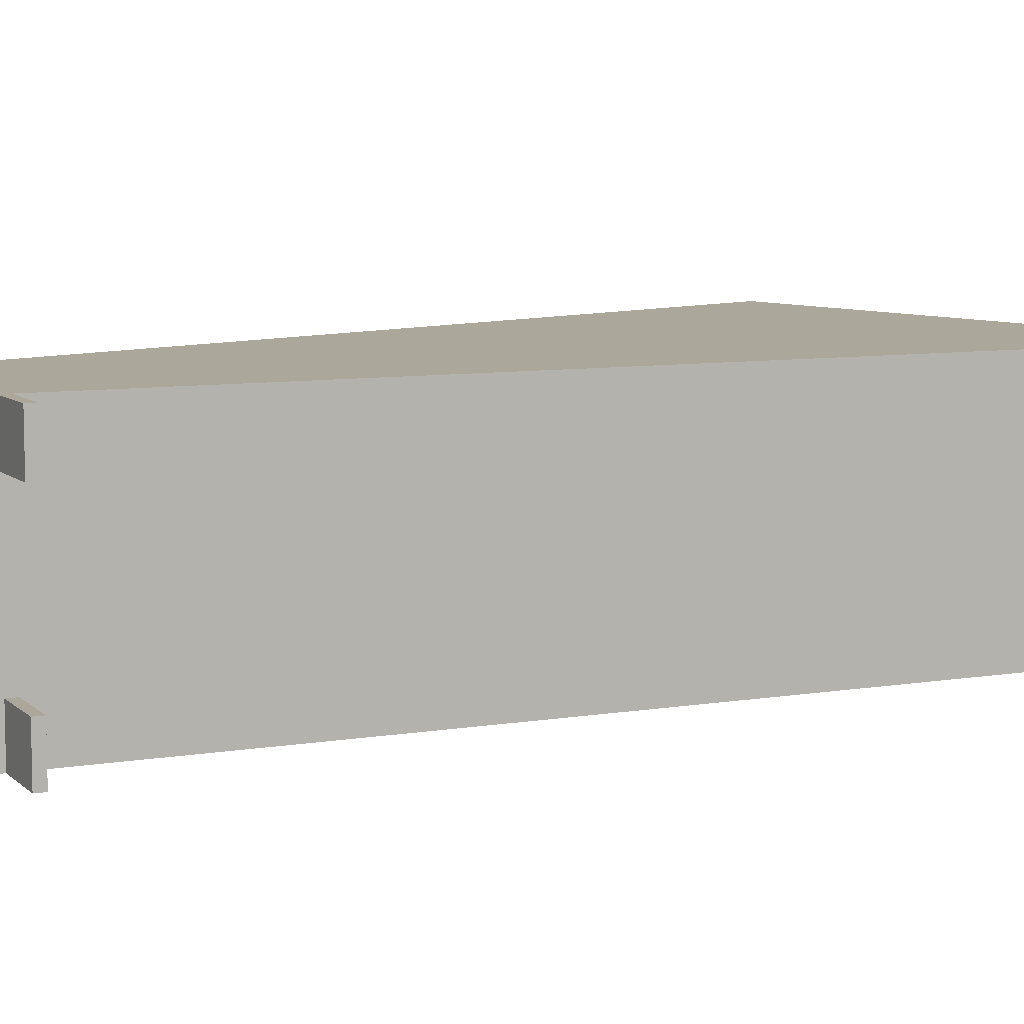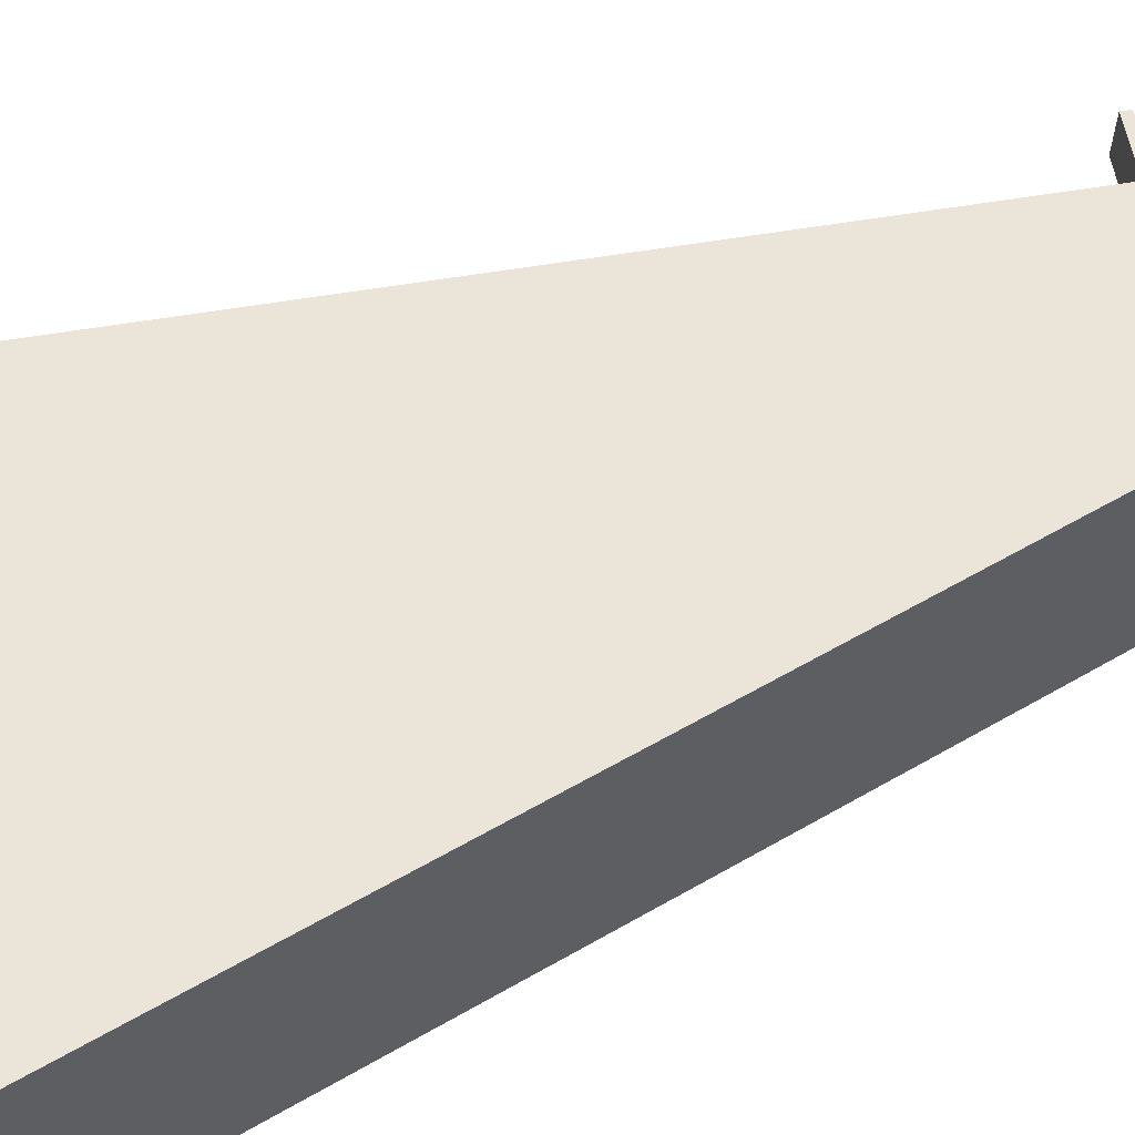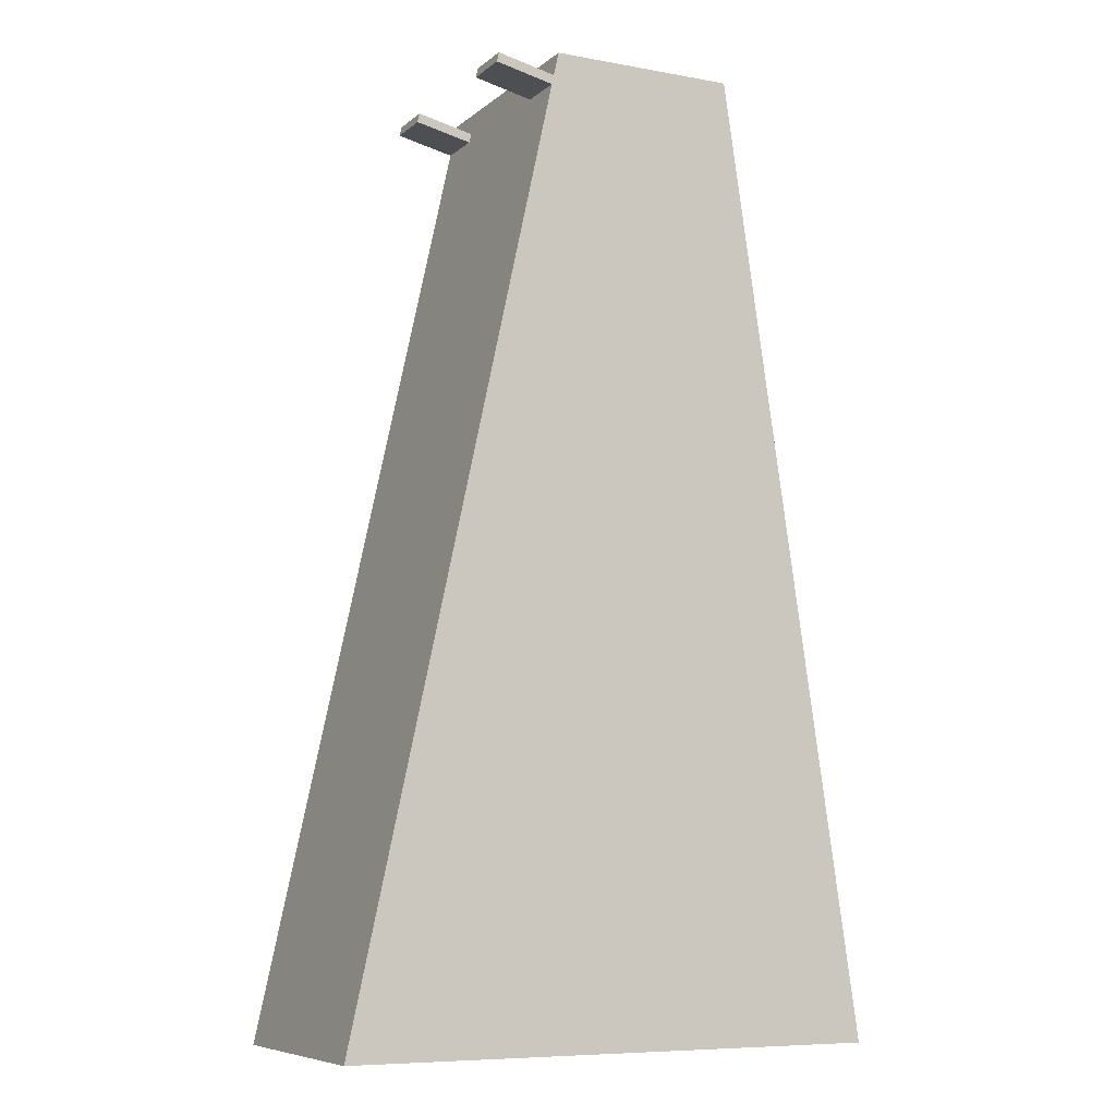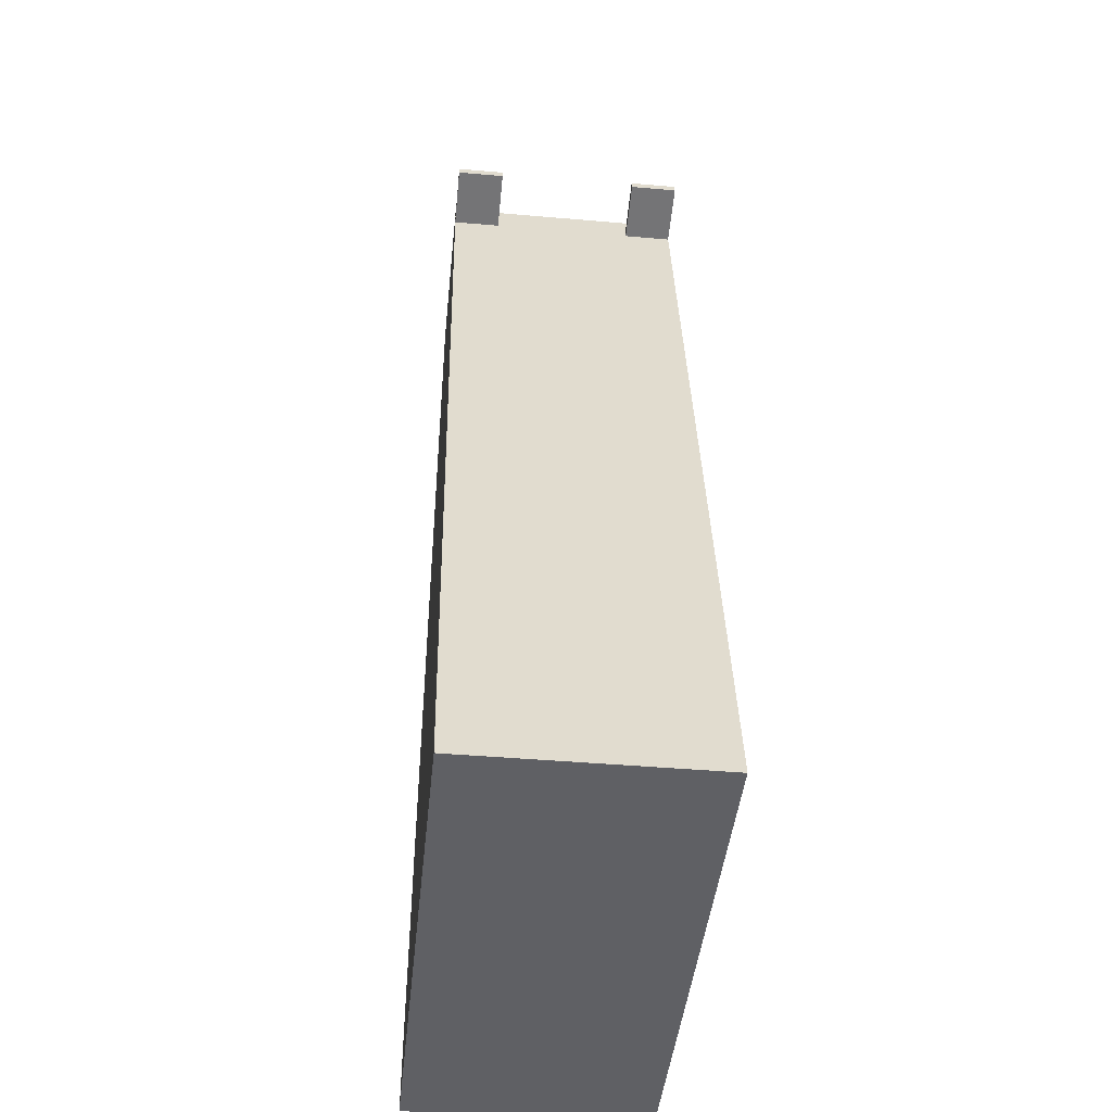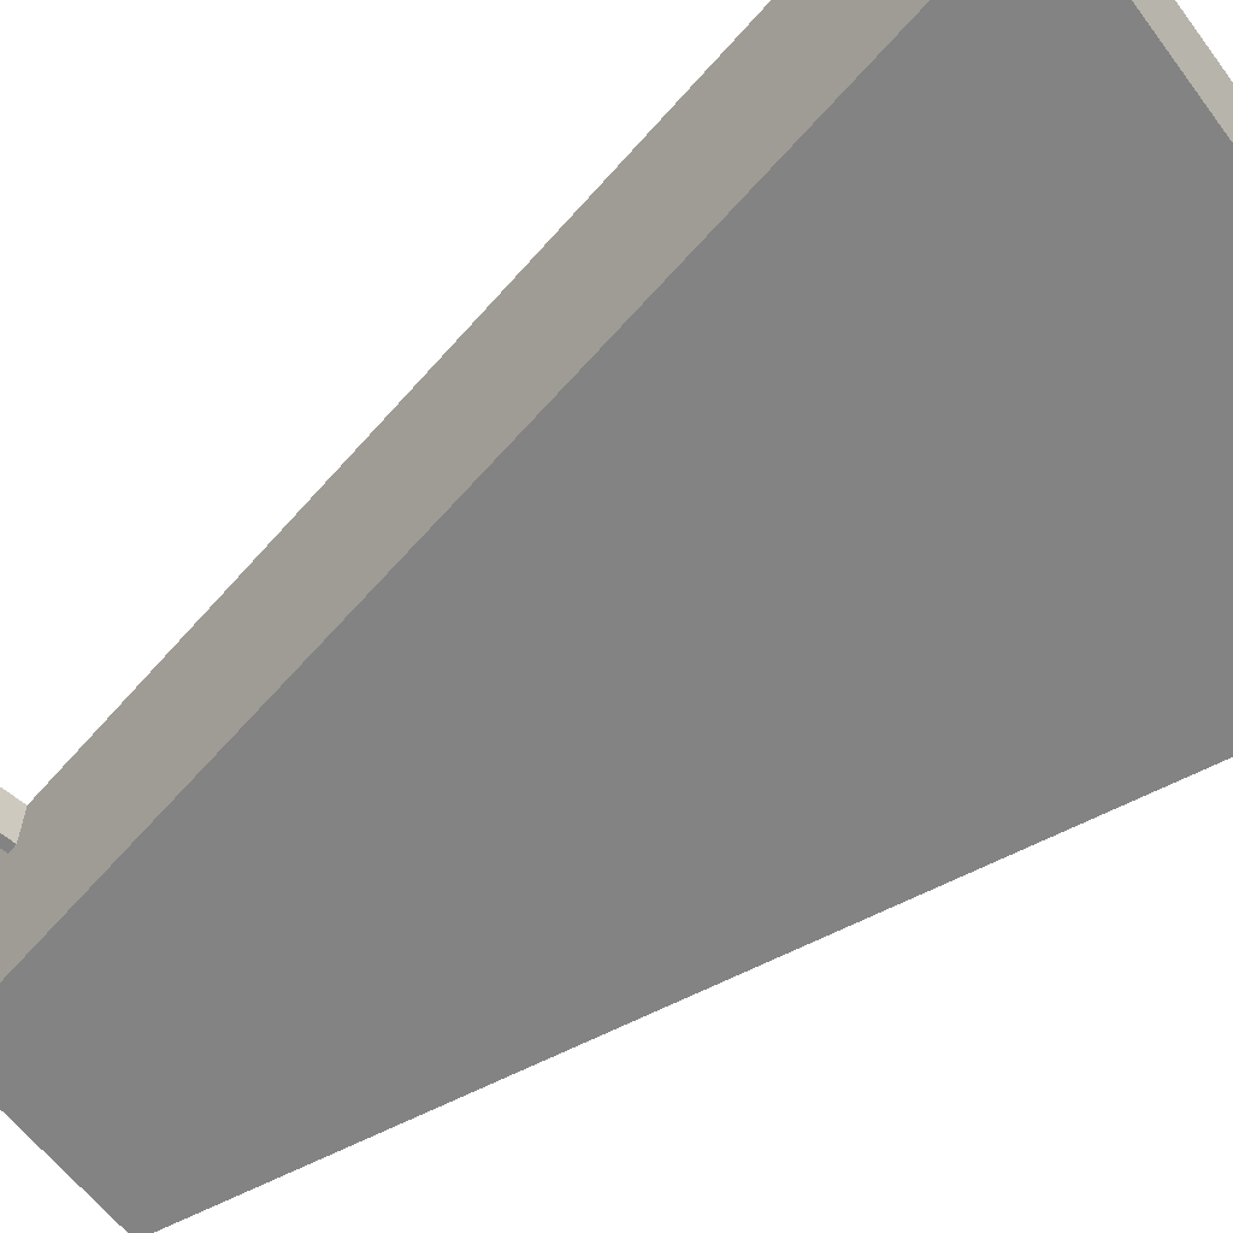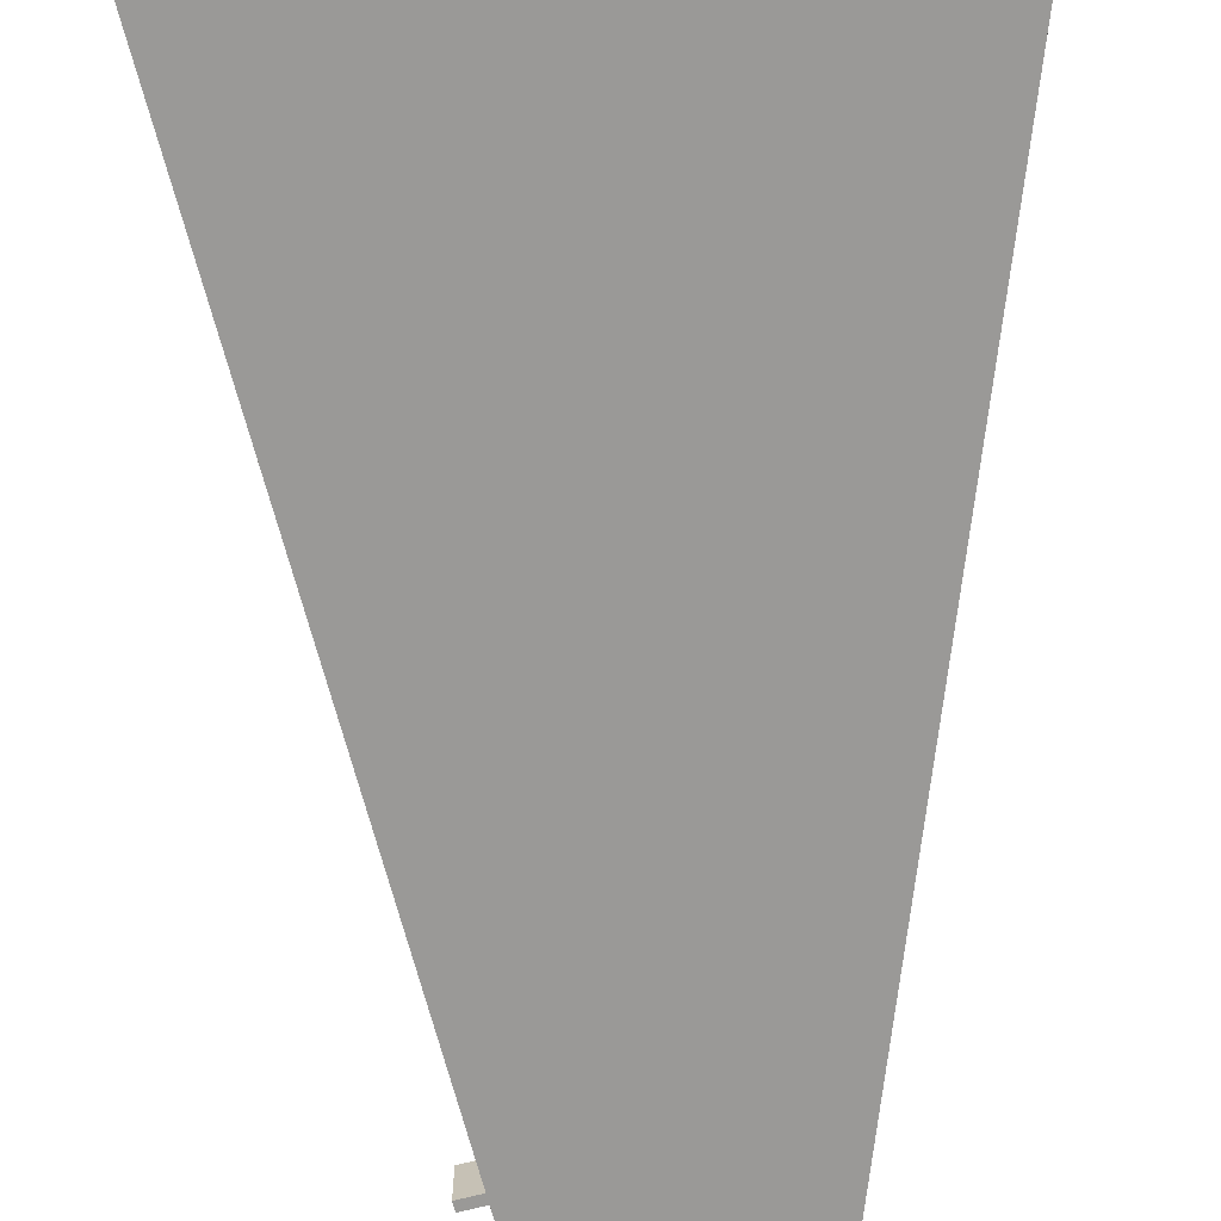
<metadata>
{"format":"obj","ext":"obj","renderer":"f3d","projection":"perspective","resolution":1024,"background":"white","views":[{"elev":8.1,"azim":-127.4,"up":"+Z"},{"elev":58.9,"azim":67.8,"up":"+Z"},{"elev":-7.9,"azim":-26.8,"up":"+Y"},{"elev":-43.9,"azim":-95.8,"up":"+Y"},{"elev":-61.0,"azim":-53.2,"up":"+Z"},{"elev":-69.0,"azim":2.2,"up":"+Z"}]}
</metadata>
<code>
g Part 1
v 0.5077 1.969 1
v 0.5077 1.969 0
v -0.2686 1.969 0
v -0.2686 1.969 1
v 1.097 -1.987 1
v 1.097 -1.987 0
v -1.135 -1.987 1
v -1.135 -1.987 0
v -0.29 1.871 1
v -0.2986 1.832 1
v -0.5342 1.925 1
v -0.5428 1.886 1
v -0.29 1.871 0.8
v -0.5342 1.925 0.8
v -0.2986 1.832 0.8
v -0.5428 1.886 0.8
v -0.2986 1.832 0.2
v -0.29 1.871 0.2
v -0.29 1.871 0
v -0.2986 1.832 0
v -0.5428 1.886 0
v -0.5342 1.925 0
v -0.5428 1.886 0.2
v -0.5342 1.925 0.2
o mesh0
f 1 2 3
f 3 4 1
o mesh1
f 5 6 2
f 2 1 5
o mesh2
f 7 8 6
f 6 5 7
o mesh3
f 5 9 10
f 9 11 12
f 12 10 9
f 1 4 9
f 9 5 1
f 10 7 5
o mesh4
f 11 9 13
f 13 14 11
o mesh5
f 15 16 14
f 14 13 15
o mesh6
f 15 10 12
f 12 16 15
o mesh7
f 14 16 12
f 12 11 14
o mesh8
f 8 15 17
f 18 17 15
f 15 13 18
f 3 19 18
f 4 3 13
f 18 13 3
f 17 20 8
f 7 10 15
f 15 8 7
f 13 9 4
o mesh9
f 19 20 21
f 6 8 20
f 2 6 19
f 20 19 6
f 21 22 19
f 19 3 2
o mesh10
f 17 23 21
f 21 20 17
o mesh11
f 17 18 24
f 24 23 17
o mesh12
f 22 24 18
f 18 19 22
o mesh13
f 24 22 21
f 21 23 24

</code>
